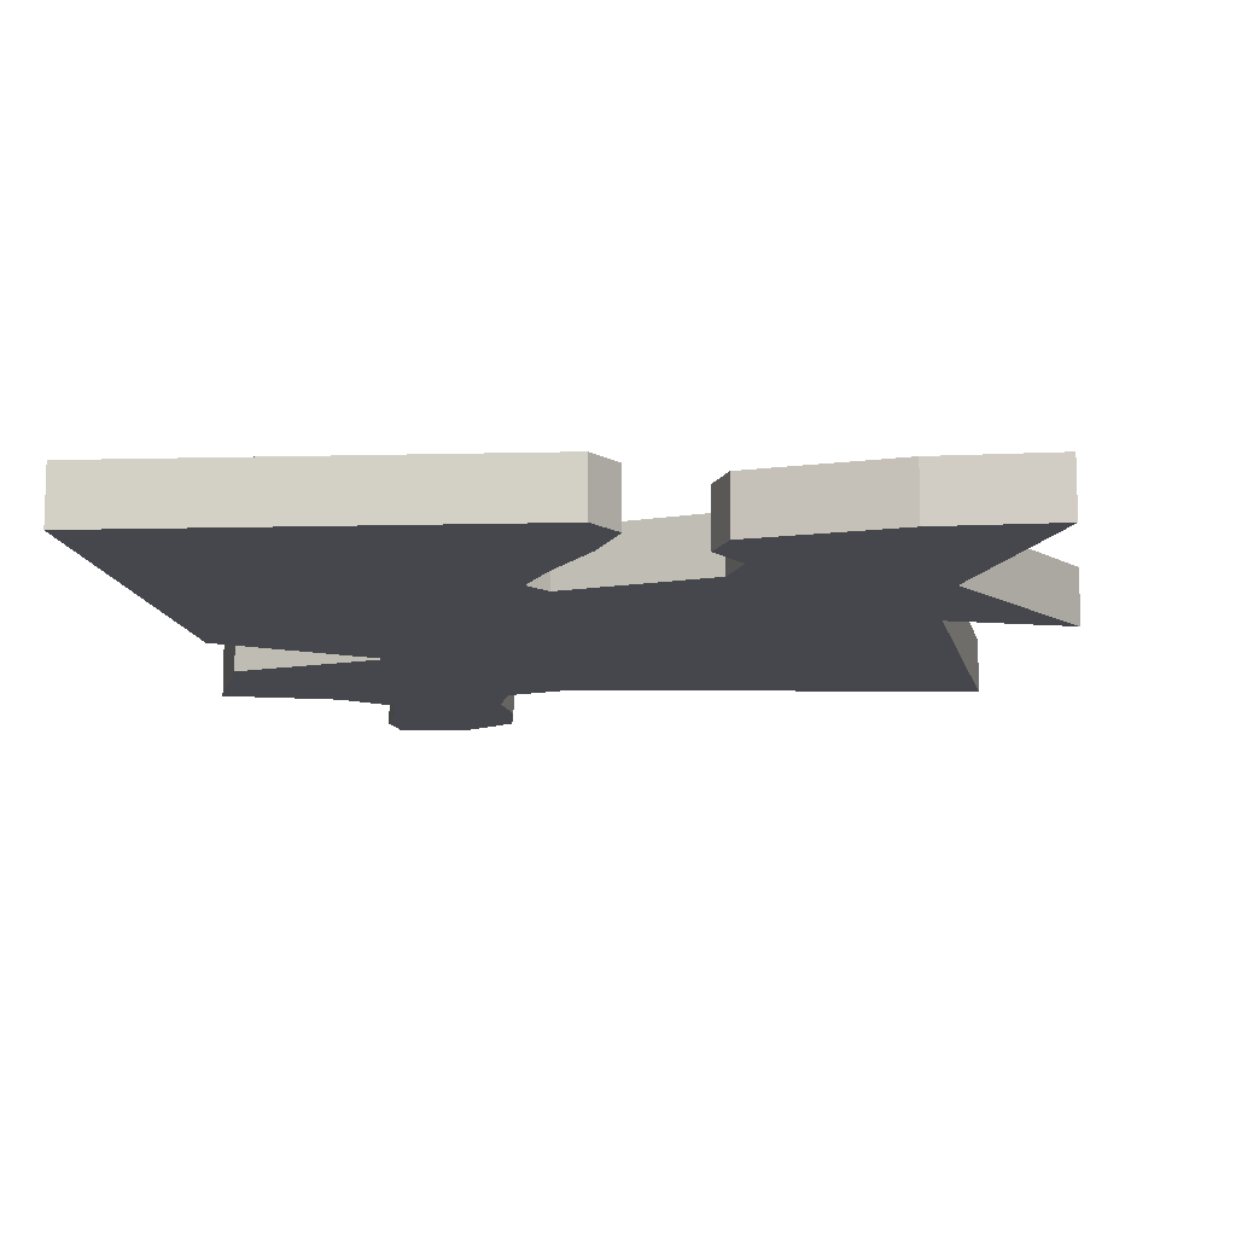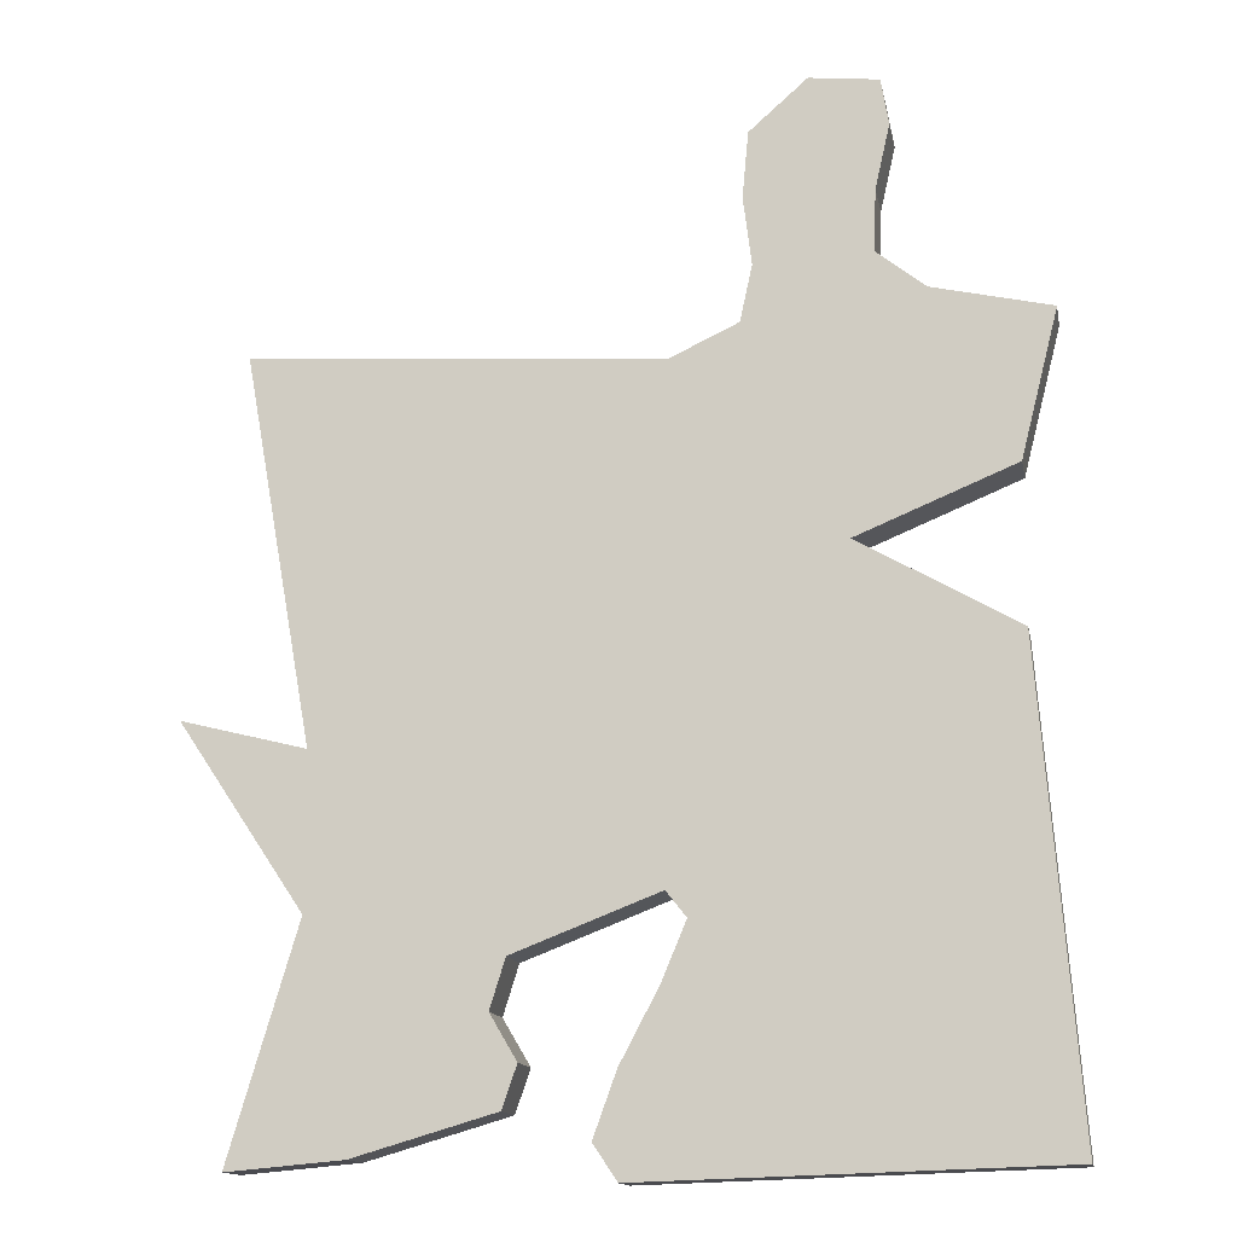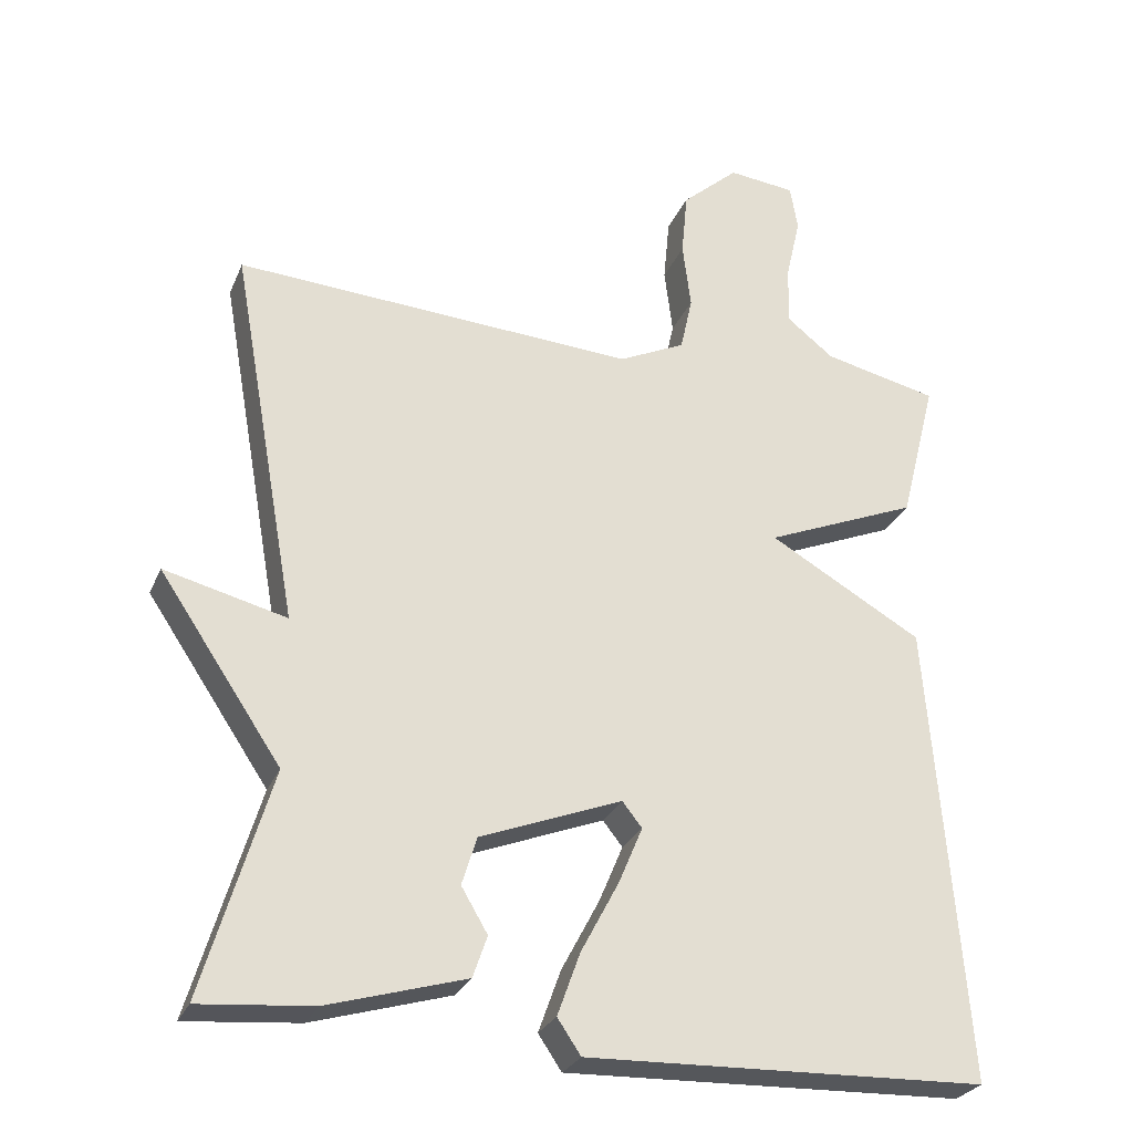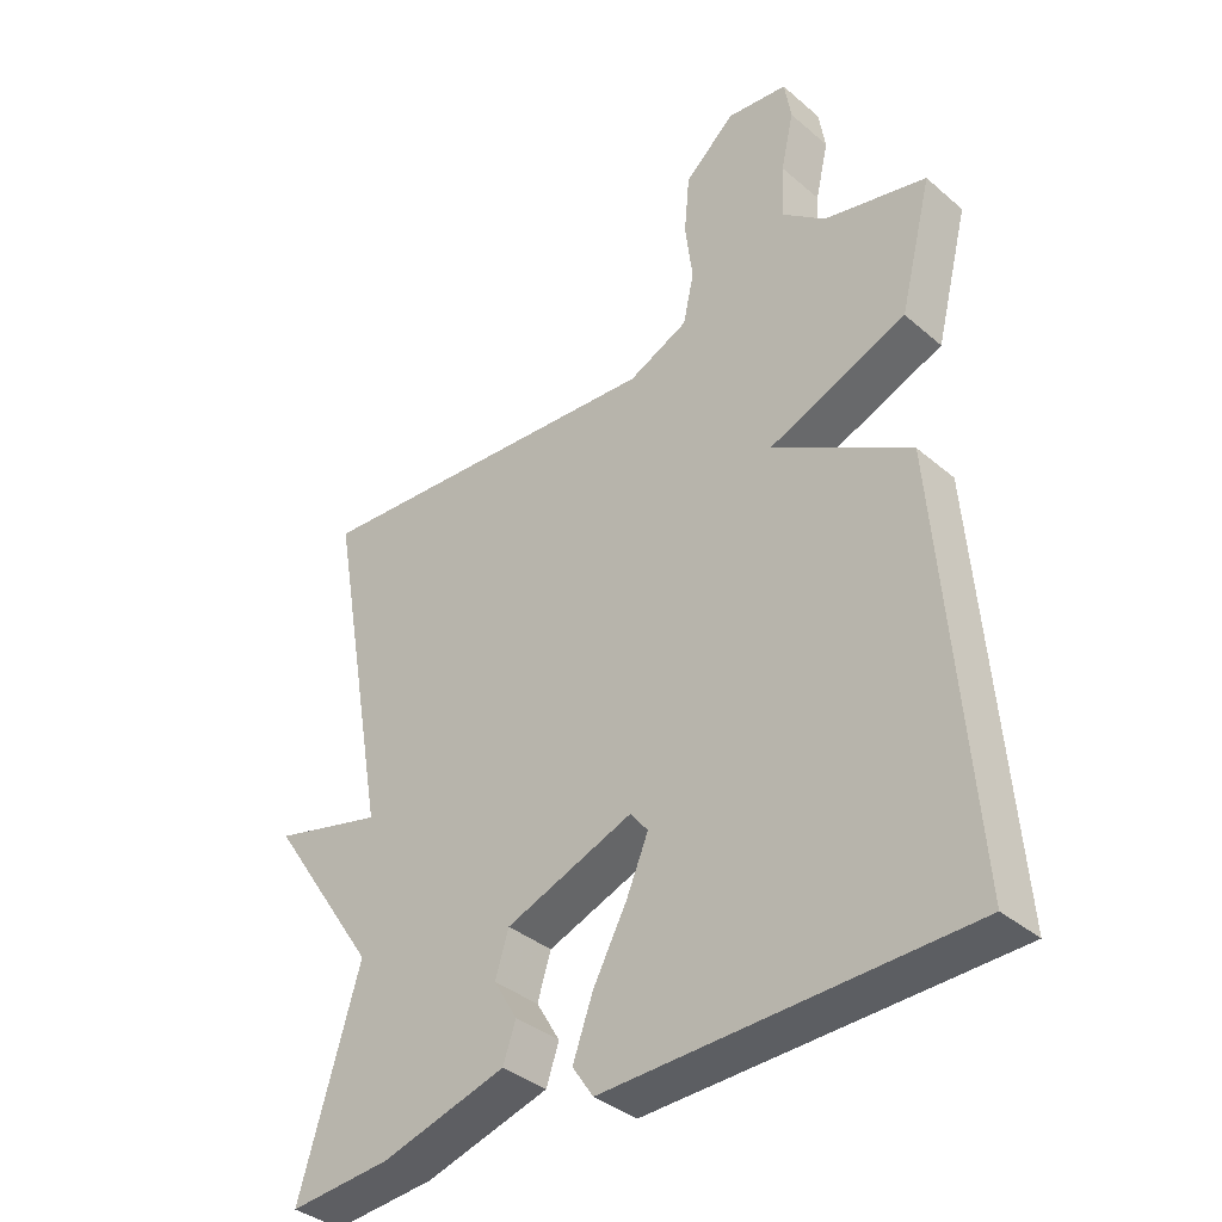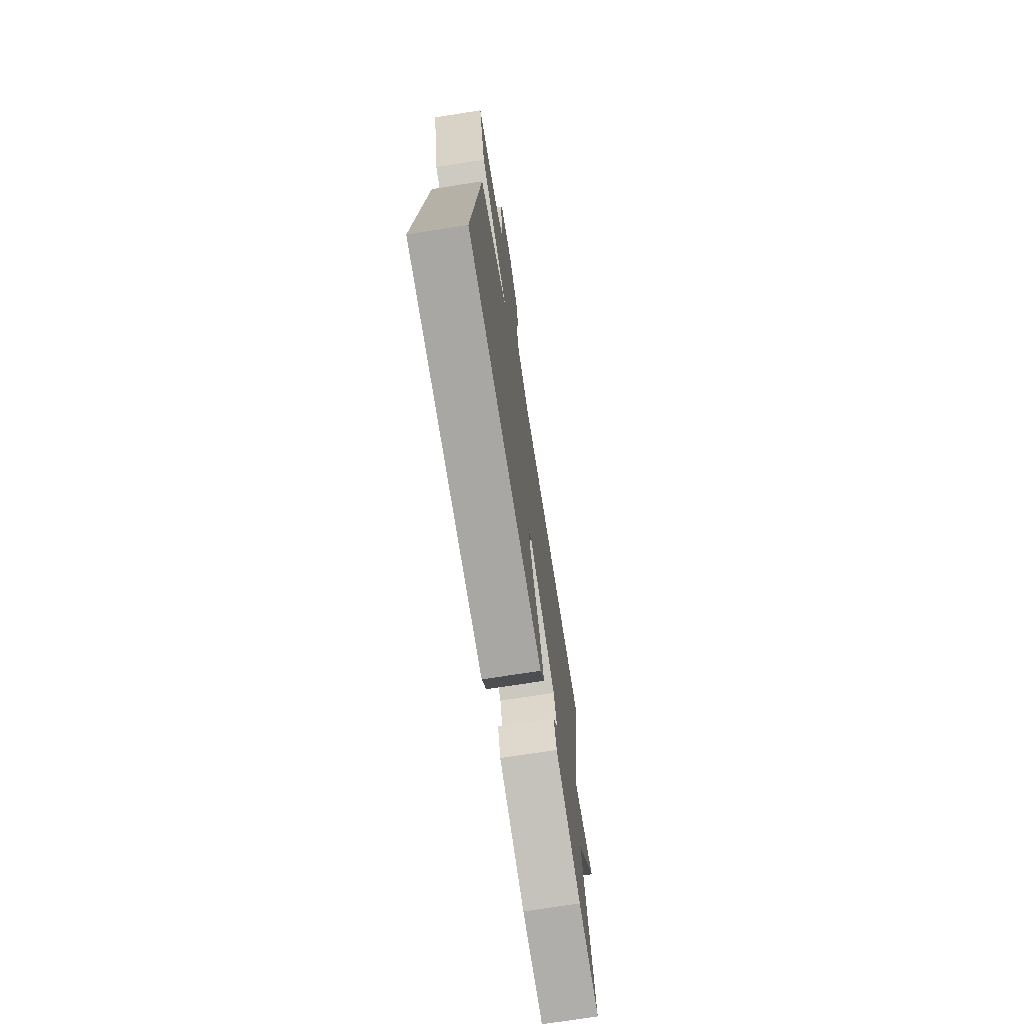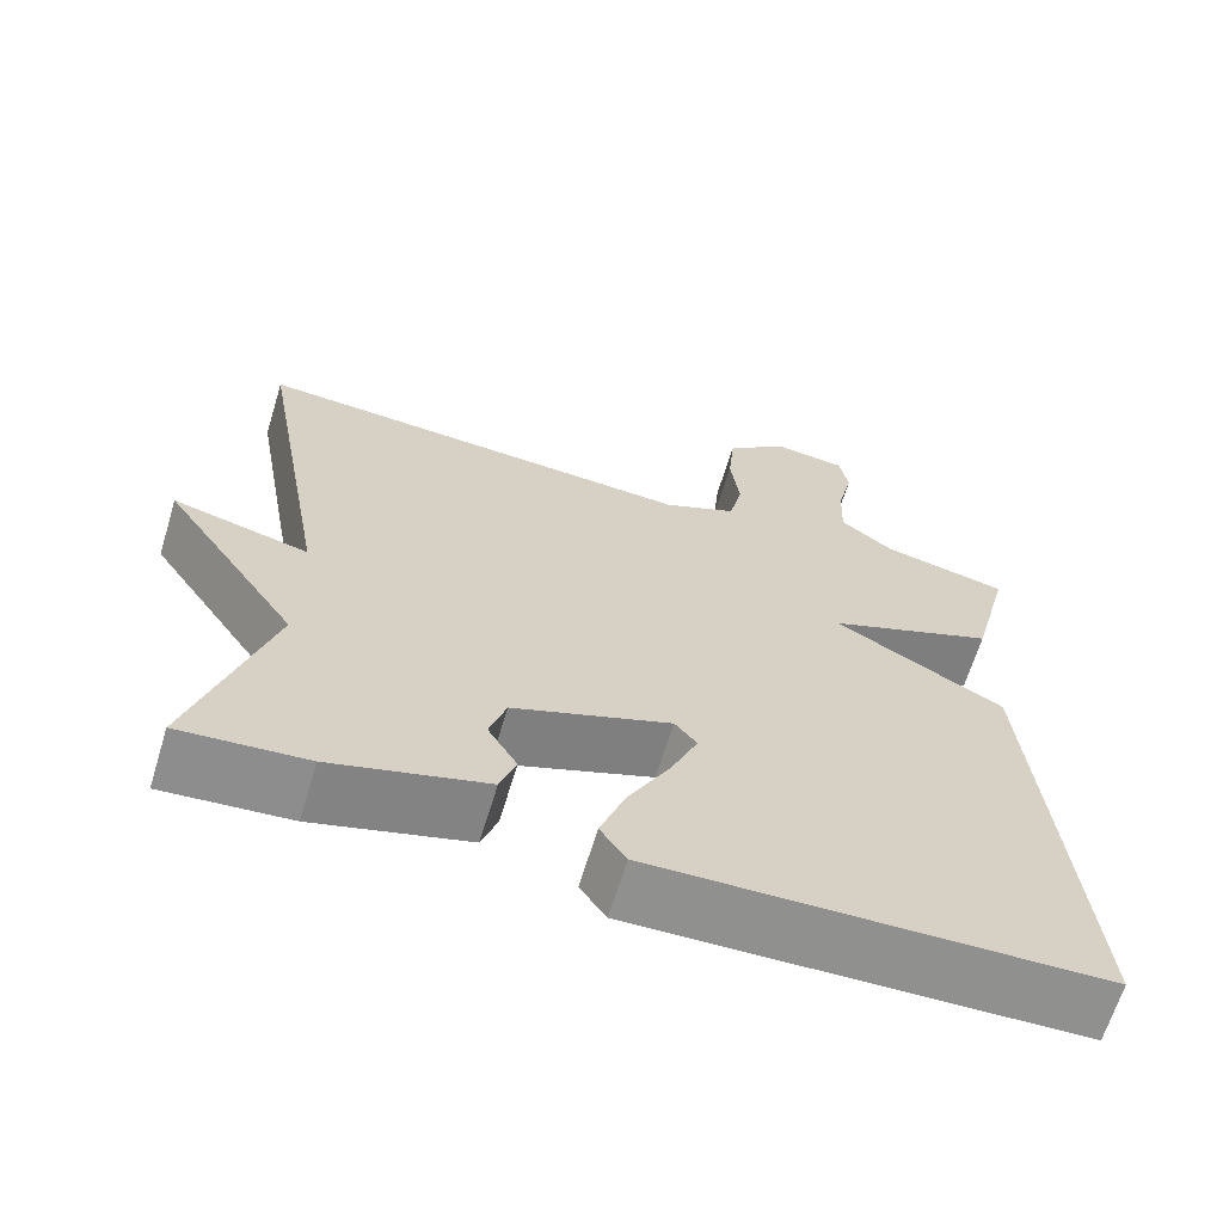
<metadata>
{"format":"obj","ext":"obj","renderer":"f3d","projection":"perspective","resolution":1024,"background":"white","views":[{"elev":-10.9,"azim":-178.1,"up":"+Y"},{"elev":-14.1,"azim":10.9,"up":"+Z"},{"elev":-27.2,"azim":-19.4,"up":"+Z"},{"elev":-36.9,"azim":42.4,"up":"+Z"},{"elev":-72.8,"azim":98.9,"up":"+Z"},{"elev":-65.8,"azim":-17.0,"up":"+Z"}]}
</metadata>
<code>
v 0.5 0.07 0.5
v 0.452 0.07 0.31
v 0.249 0.07 0.227
v 0.452 0.07 0.11
v 0.5 0.07 -0.5
v -0.03 0.07 -0.516
v -0.061 0.07 -0.47
v -0.031 0.07 -0.387
v 0.019 0.07 -0.293
v 0.051 0.07 -0.217
v 0.025 0.07 -0.184
v -0.163 0.07 -0.256
v -0.183 0.07 -0.32
v -0.148 0.07 -0.379
v -0.167 0.07 -0.434
v -0.35 0.07 -0.487
v -0.5 0.07 -0.5
v -0.411 0.07 -0.201
v -0.573 0.07 0.04
v -0.411 0.07 -0.001
v -0.5 0.07 0.5
v 0.032 0.07 0.465
v 0.12 0.07 0.506
v 0.136 0.07 0.579
v 0.125 0.07 0.667
v 0.133 0.07 0.753
v 0.208 0.07 0.819
v 0.297 0.07 0.809
v 0.307 0.07 0.749
v 0.288 0.07 0.665
v 0.285 0.07 0.585
v 0.348 0.07 0.535
v 0.5 0 0.5
v 0.452 0 0.31
v 0.249 0 0.227
v 0.452 0 0.11
v 0.5 0 -0.5
v -0.03 0 -0.516
v -0.061 0 -0.47
v -0.031 0 -0.387
v 0.019 0 -0.293
v 0.051 0 -0.217
v 0.025 0 -0.184
v -0.163 0 -0.256
v -0.183 0 -0.32
v -0.148 0 -0.379
v -0.167 0 -0.434
v -0.35 0 -0.487
v -0.5 0 -0.5
v -0.411 0 -0.201
v -0.573 0 0.04
v -0.411 0 -0.001
v -0.5 0 0.5
v 0.032 0 0.465
v 0.12 0 0.506
v 0.136 0 0.579
v 0.125 0 0.667
v 0.133 0 0.753
v 0.208 0 0.819
v 0.297 0 0.809
v 0.307 0 0.749
v 0.288 0 0.665
v 0.285 0 0.585
v 0.348 0 0.535
f 28 29 30
f 27 28 30
f 26 27 30
f 25 26 30
f 24 25 30
f 23 24 30 31
f 20 21 22
f 20 22 23
f 18 19 20
f 23 31 32
f 20 23 32
f 18 20 32
f 16 17 18
f 15 16 18
f 14 15 18
f 13 14 18
f 7 8 9
f 6 7 9
f 5 6 9
f 4 5 9
f 3 4 9 10
f 32 1 2 3
f 32 3 10 11
f 12 13 18
f 11 12 18 32
f 62 61 60
f 62 60 59
f 62 59 58
f 62 58 57
f 62 57 56
f 63 62 56 55
f 54 53 52
f 55 54 52
f 52 51 50
f 64 63 55
f 64 55 52
f 64 52 50
f 50 49 48
f 50 48 47
f 50 47 46
f 50 46 45
f 41 40 39
f 41 39 38
f 41 38 37
f 41 37 36
f 42 41 36 35
f 35 34 33 64
f 43 42 35 64
f 50 45 44
f 64 50 44 43
f 1 33 34 2
f 2 34 35 3
f 3 35 36 4
f 4 36 37 5
f 5 37 38 6
f 6 38 39 7
f 7 39 40 8
f 8 40 41 9
f 9 41 42 10
f 10 42 43 11
f 11 43 44 12
f 12 44 45 13
f 13 45 46 14
f 14 46 47 15
f 15 47 48 16
f 16 48 49 17
f 17 49 50 18
f 18 50 51 19
f 19 51 52 20
f 20 52 53 21
f 21 53 54 22
f 22 54 55 23
f 23 55 56 24
f 24 56 57 25
f 25 57 58 26
f 26 58 59 27
f 27 59 60 28
f 28 60 61 29
f 29 61 62 30
f 30 62 63 31
f 31 63 64 32
f 32 64 33 1

</code>
